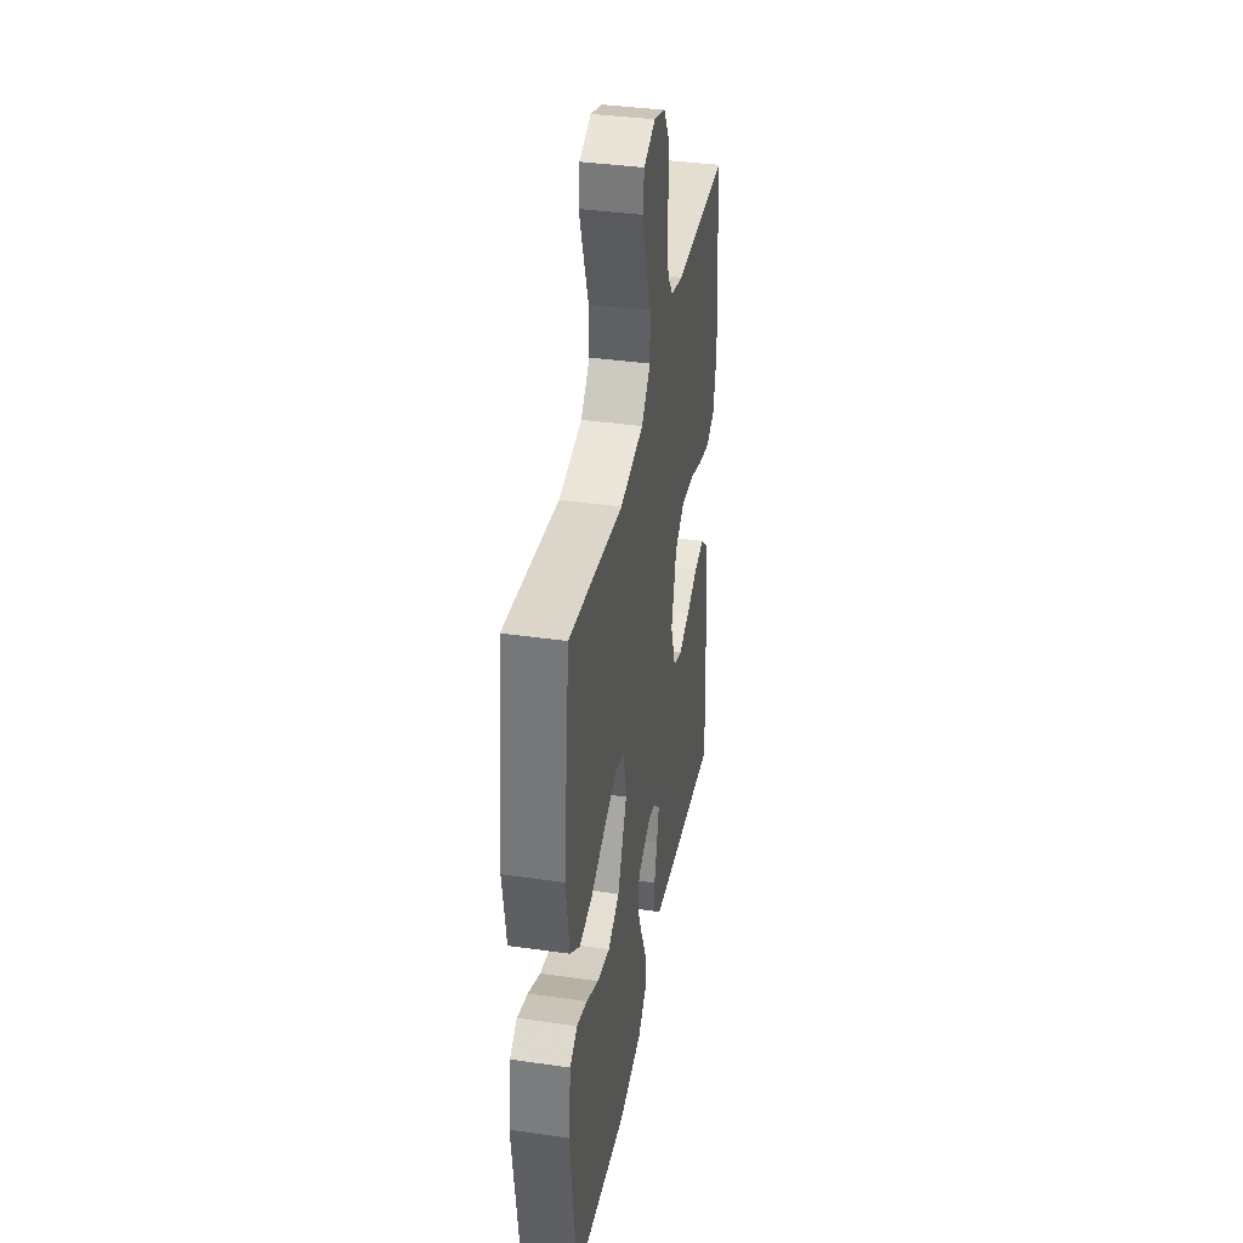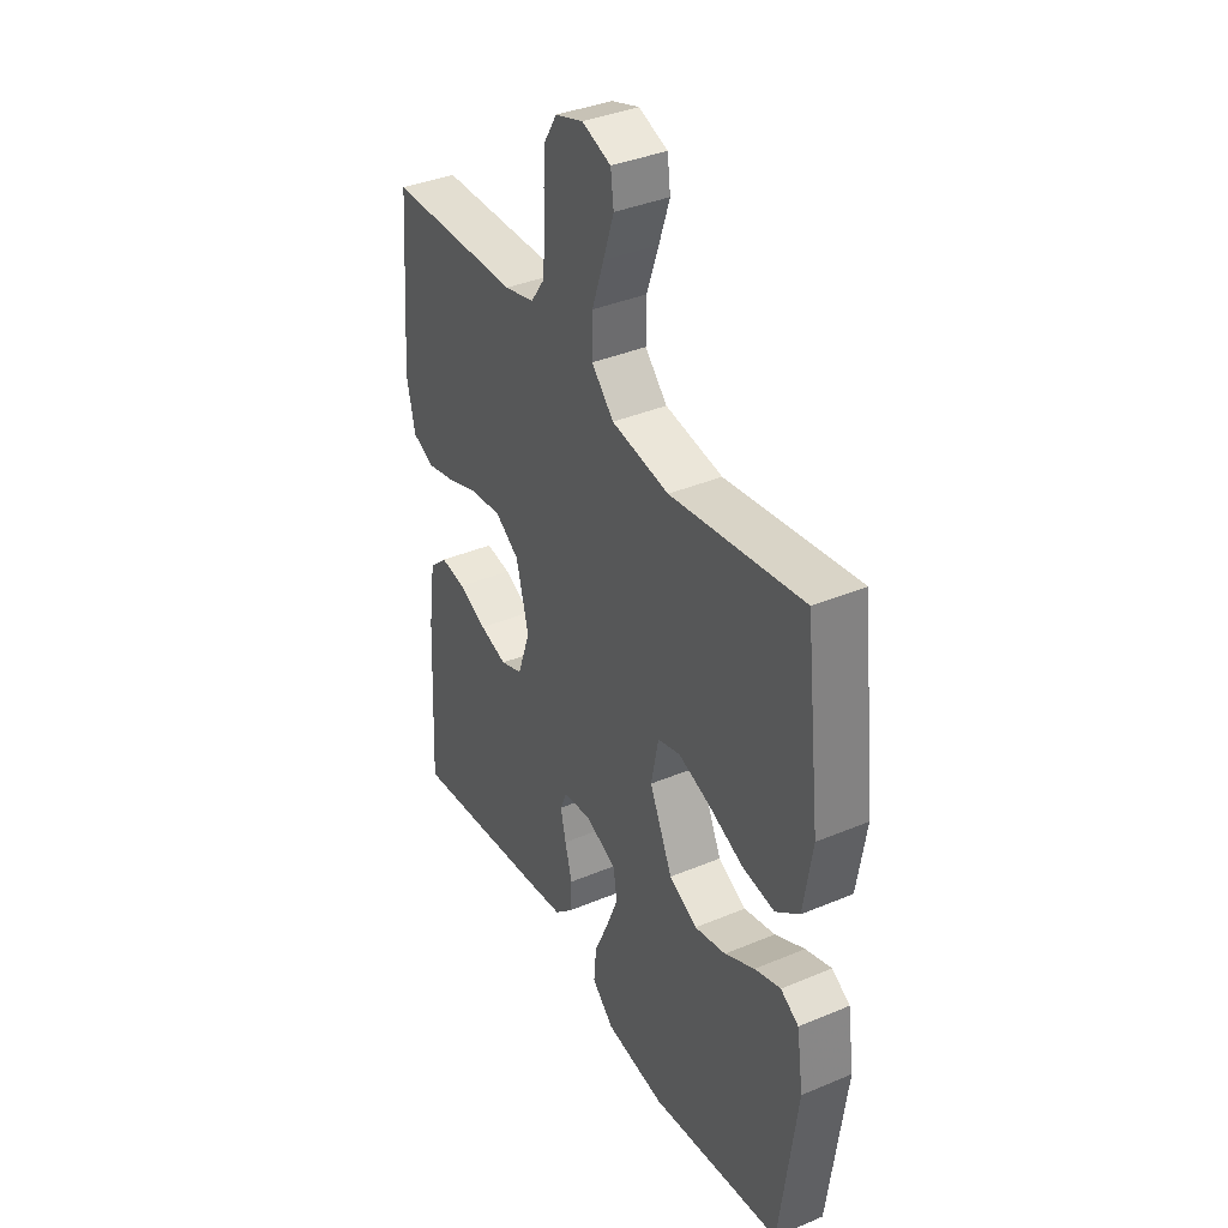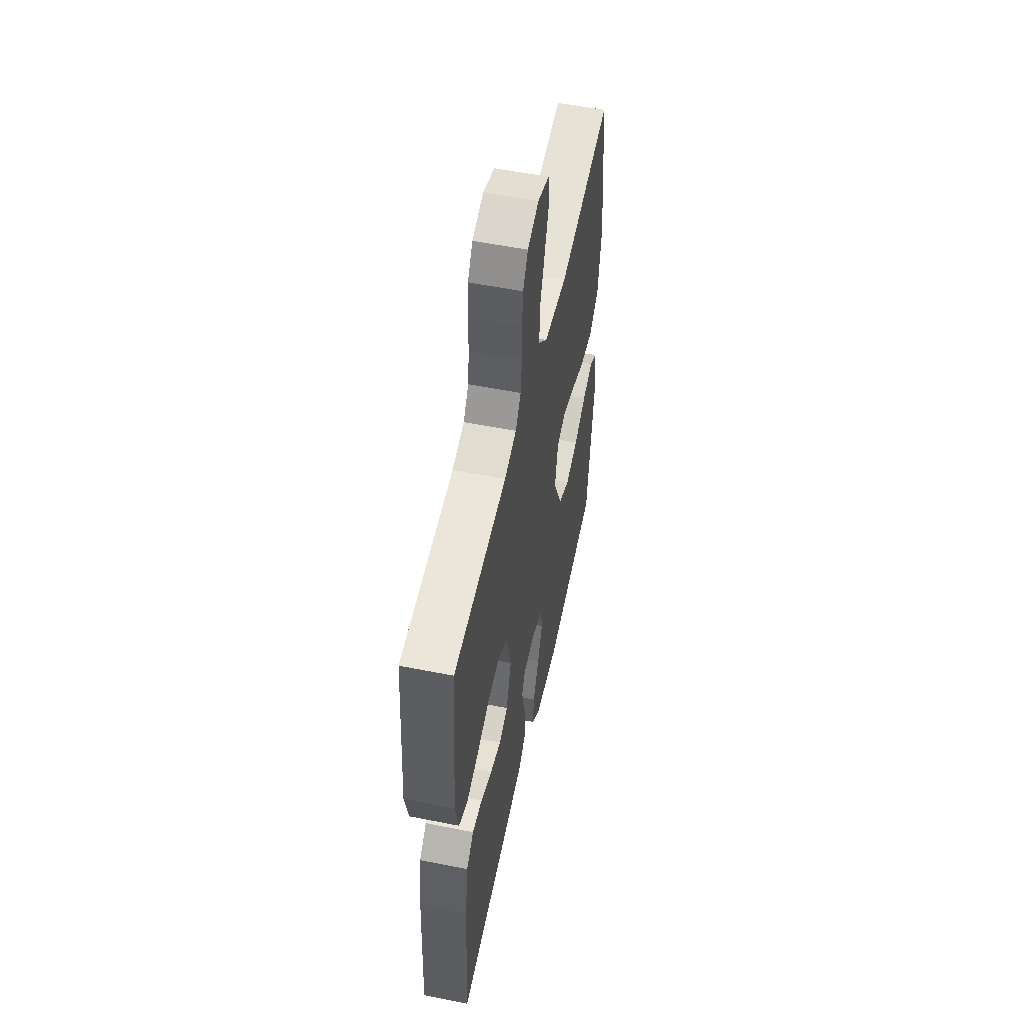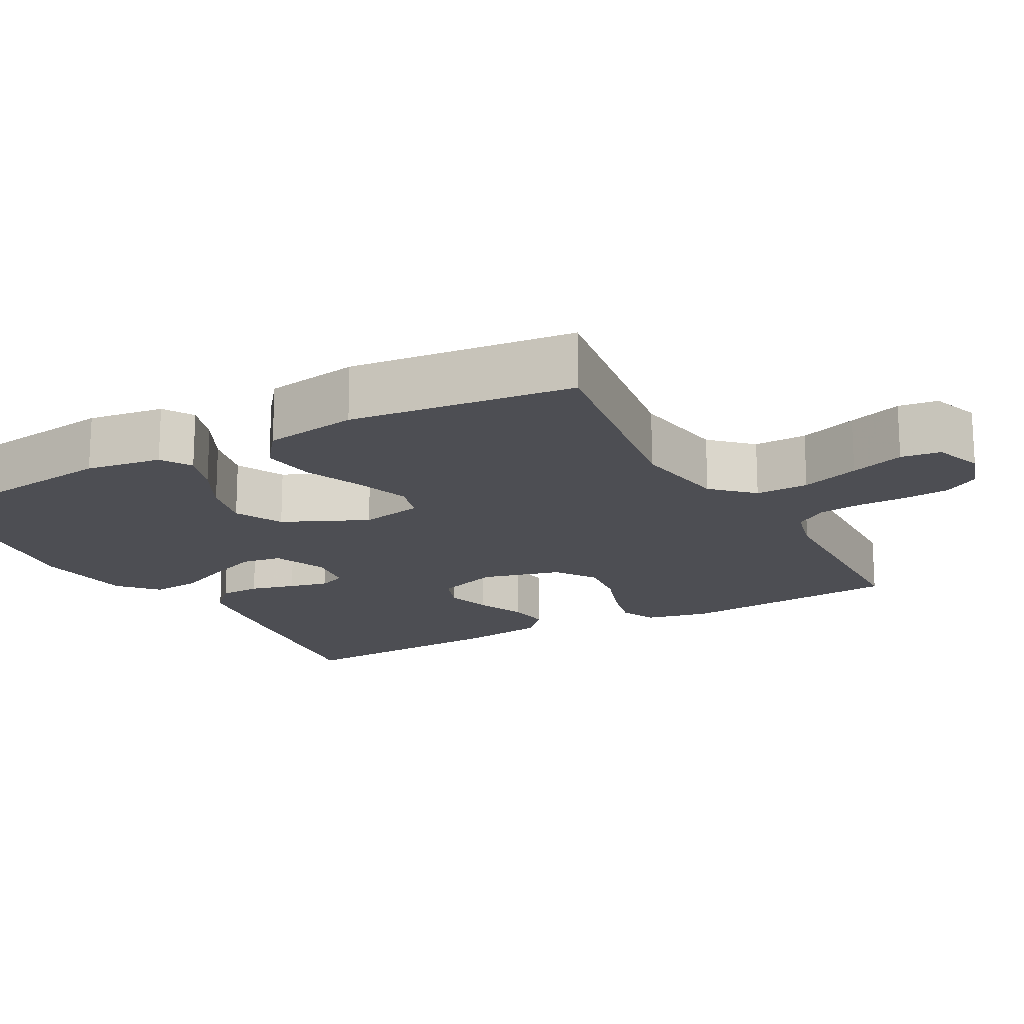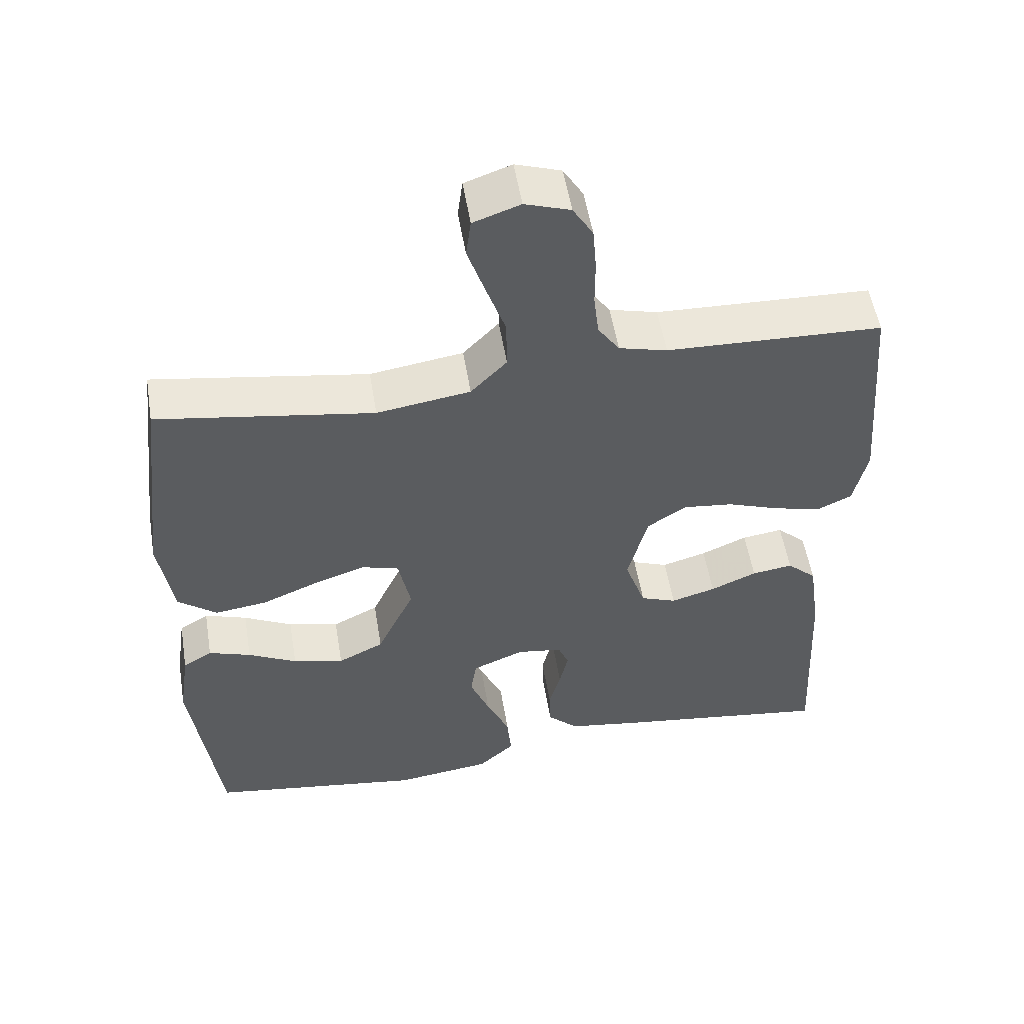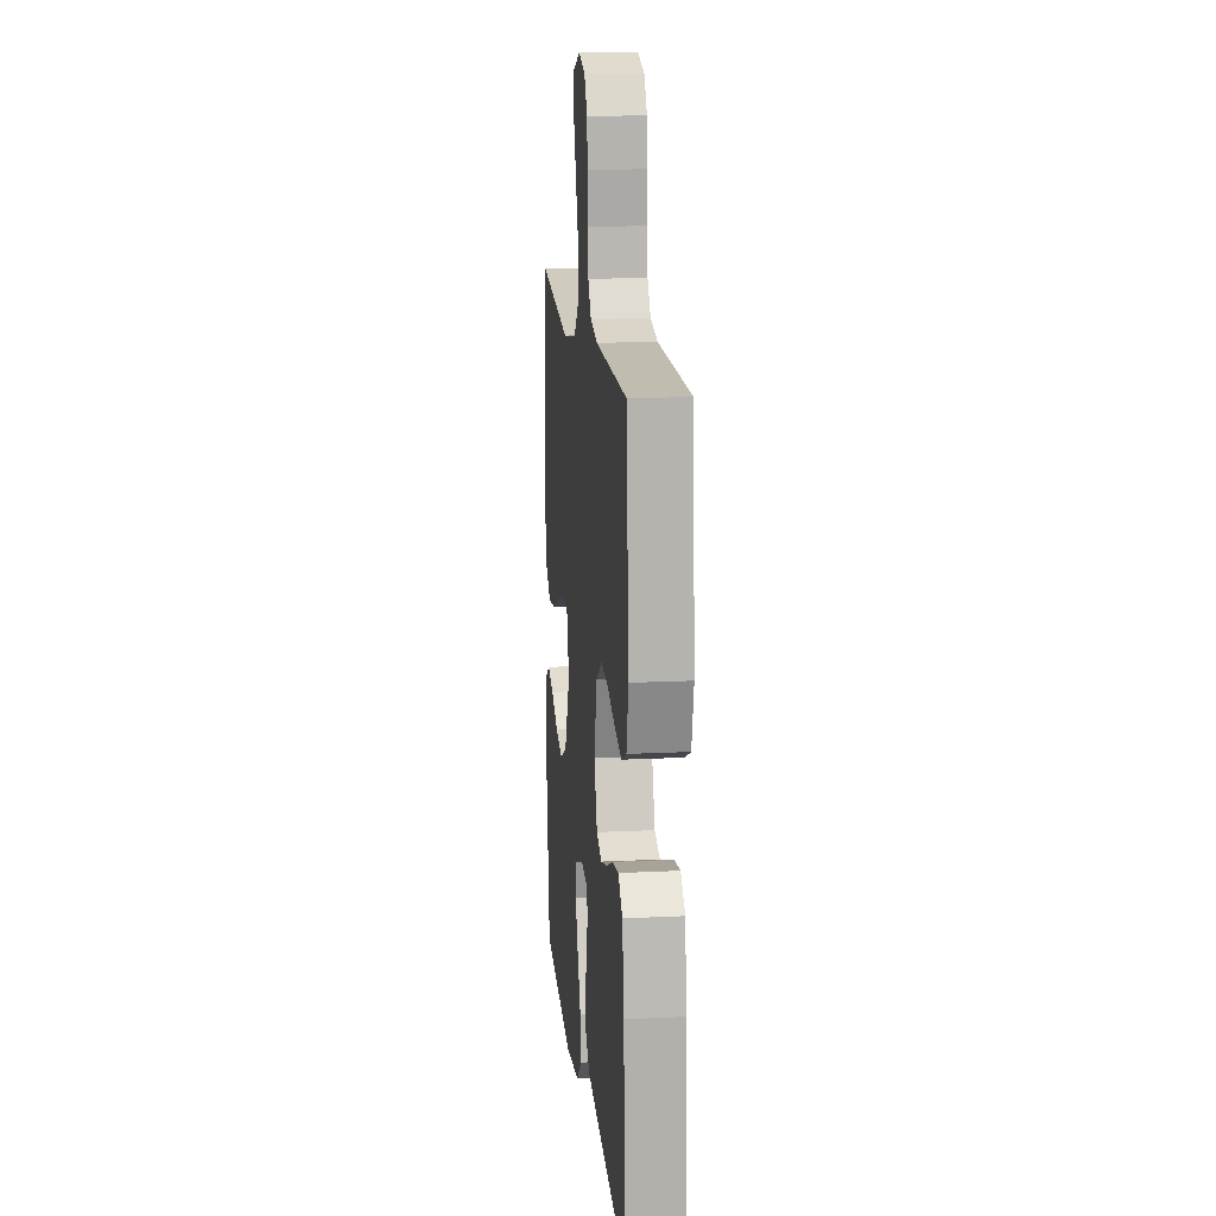
<metadata>
{"format":"obj","ext":"obj","renderer":"f3d","projection":"perspective","resolution":1024,"background":"white","views":[{"elev":38.1,"azim":-79.7,"up":"+Z"},{"elev":37.8,"azim":-118.2,"up":"+Z"},{"elev":54.5,"azim":102.0,"up":"+Z"},{"elev":-17.4,"azim":-61.2,"up":"+Y"},{"elev":53.4,"azim":-9.3,"up":"+Z"},{"elev":14.9,"azim":83.9,"up":"+Z"}]}
</metadata>
<code>
v -0.5 0.07 0.5
v -0.2 0.07 0.454
v -0.07 0.07 0.474
v -0.02 0.07 0.526
v -0.021 0.07 0.597
v -0.048 0.07 0.675
v -0.072 0.07 0.747
v -0.065 0.07 0.8
v 0 0.07 0.823
v 0.063 0.07 0.802
v 0.091 0.07 0.756
v 0.096 0.07 0.695
v 0.096 0.07 0.629
v 0.103 0.07 0.569
v 0.133 0.07 0.526
v 0.2 0.07 0.509
v 0.5 0.07 0.5
v 0.524 0.07 0.2
v 0.505 0.07 0.115
v 0.457 0.07 0.093
v 0.391 0.07 0.109
v 0.318 0.07 0.135
v 0.248 0.07 0.143
v 0.194 0.07 0.107
v 0.166 0.07 0
v 0.195 0.07 -0.084
v 0.245 0.07 -0.103
v 0.307 0.07 -0.085
v 0.371 0.07 -0.057
v 0.428 0.07 -0.049
v 0.469 0.07 -0.087
v 0.485 0.07 -0.2
v 0.5 0.07 -0.5
v 0.2 0.07 -0.46
v 0.095 0.07 -0.444
v 0.052 0.07 -0.403
v 0.05 0.07 -0.348
v 0.066 0.07 -0.288
v 0.078 0.07 -0.235
v 0.063 0.07 -0.199
v 0 0.07 -0.19
v -0.072 0.07 -0.22
v -0.08 0.07 -0.274
v -0.053 0.07 -0.342
v -0.021 0.07 -0.414
v -0.015 0.07 -0.479
v -0.065 0.07 -0.525
v -0.2 0.07 -0.543
v -0.5 0.07 -0.5
v -0.539 0.07 -0.2
v -0.524 0.07 -0.098
v -0.483 0.07 -0.073
v -0.424 0.07 -0.093
v -0.356 0.07 -0.128
v -0.285 0.07 -0.145
v -0.221 0.07 -0.113
v -0.169 0.07 0
v -0.186 0.07 0.084
v -0.237 0.07 0.099
v -0.309 0.07 0.075
v -0.388 0.07 0.042
v -0.461 0.07 0.032
v -0.515 0.07 0.074
v -0.535 0.07 0.2
v -0.5 0 0.5
v -0.2 0 0.454
v -0.07 0 0.474
v -0.02 0 0.526
v -0.021 0 0.597
v -0.048 0 0.675
v -0.072 0 0.747
v -0.065 0 0.8
v 0 0 0.823
v 0.063 0 0.802
v 0.091 0 0.756
v 0.096 0 0.695
v 0.096 0 0.629
v 0.103 0 0.569
v 0.133 0 0.526
v 0.2 0 0.509
v 0.5 0 0.5
v 0.524 0 0.2
v 0.505 0 0.115
v 0.457 0 0.093
v 0.391 0 0.109
v 0.318 0 0.135
v 0.248 0 0.143
v 0.194 0 0.107
v 0.166 0 0
v 0.195 0 -0.084
v 0.245 0 -0.103
v 0.307 0 -0.085
v 0.371 0 -0.057
v 0.428 0 -0.049
v 0.469 0 -0.087
v 0.485 0 -0.2
v 0.5 0 -0.5
v 0.2 0 -0.46
v 0.095 0 -0.444
v 0.052 0 -0.403
v 0.05 0 -0.348
v 0.066 0 -0.288
v 0.078 0 -0.235
v 0.063 0 -0.199
v 0 0 -0.19
v -0.072 0 -0.22
v -0.08 0 -0.274
v -0.053 0 -0.342
v -0.021 0 -0.414
v -0.015 0 -0.479
v -0.065 0 -0.525
v -0.2 0 -0.543
v -0.5 0 -0.5
v -0.539 0 -0.2
v -0.524 0 -0.098
v -0.483 0 -0.073
v -0.424 0 -0.093
v -0.356 0 -0.128
v -0.285 0 -0.145
v -0.221 0 -0.113
v -0.169 0 0
v -0.186 0 0.084
v -0.237 0 0.099
v -0.309 0 0.075
v -0.388 0 0.042
v -0.461 0 0.032
v -0.515 0 0.074
v -0.535 0 0.2
f 64 1 2
f 63 64 2
f 62 63 2
f 61 62 2
f 60 61 2
f 59 60 2 3
f 58 59 3 4
f 57 58 4
f 52 53 54
f 51 52 54
f 50 51 54
f 49 50 54
f 48 49 54
f 47 48 54
f 46 47 54
f 45 46 54
f 44 45 54
f 43 44 54 55
f 42 43 55 56
f 36 37 38
f 35 36 38
f 34 35 38
f 33 34 38
f 32 33 38
f 31 32 38
f 30 31 38
f 29 30 38
f 28 29 38
f 27 28 38 39
f 26 27 39 40
f 20 21 22
f 19 20 22
f 18 19 22
f 17 18 22
f 16 17 22
f 15 16 22 23
f 14 15 23 24
f 11 12 13
f 10 11 13
f 9 10 13
f 8 9 13
f 7 8 13
f 6 7 13
f 5 6 13
f 4 5 13 14
f 14 24 25
f 4 14 25
f 57 4 25
f 57 25 26
f 56 57 26
f 42 56 26
f 41 42 26
f 26 40 41
f 66 65 128
f 66 128 127
f 66 127 126
f 66 126 125
f 66 125 124
f 67 66 124 123
f 68 67 123 122
f 68 122 121
f 118 117 116
f 118 116 115
f 118 115 114
f 118 114 113
f 118 113 112
f 118 112 111
f 118 111 110
f 118 110 109
f 118 109 108
f 119 118 108 107
f 120 119 107 106
f 102 101 100
f 102 100 99
f 102 99 98
f 102 98 97
f 102 97 96
f 102 96 95
f 102 95 94
f 102 94 93
f 102 93 92
f 103 102 92 91
f 104 103 91 90
f 86 85 84
f 86 84 83
f 86 83 82
f 86 82 81
f 86 81 80
f 87 86 80 79
f 88 87 79 78
f 77 76 75
f 77 75 74
f 77 74 73
f 77 73 72
f 77 72 71
f 77 71 70
f 77 70 69
f 78 77 69 68
f 89 88 78
f 89 78 68
f 89 68 121
f 90 89 121
f 90 121 120
f 90 120 106
f 90 106 105
f 105 104 90
f 1 65 66 2
f 2 66 67 3
f 3 67 68 4
f 4 68 69 5
f 5 69 70 6
f 6 70 71 7
f 7 71 72 8
f 8 72 73 9
f 9 73 74 10
f 10 74 75 11
f 11 75 76 12
f 12 76 77 13
f 13 77 78 14
f 14 78 79 15
f 15 79 80 16
f 16 80 81 17
f 17 81 82 18
f 18 82 83 19
f 19 83 84 20
f 20 84 85 21
f 21 85 86 22
f 22 86 87 23
f 23 87 88 24
f 24 88 89 25
f 25 89 90 26
f 26 90 91 27
f 27 91 92 28
f 28 92 93 29
f 29 93 94 30
f 30 94 95 31
f 31 95 96 32
f 32 96 97 33
f 33 97 98 34
f 34 98 99 35
f 35 99 100 36
f 36 100 101 37
f 37 101 102 38
f 38 102 103 39
f 39 103 104 40
f 40 104 105 41
f 41 105 106 42
f 42 106 107 43
f 43 107 108 44
f 44 108 109 45
f 45 109 110 46
f 46 110 111 47
f 47 111 112 48
f 48 112 113 49
f 49 113 114 50
f 50 114 115 51
f 51 115 116 52
f 52 116 117 53
f 53 117 118 54
f 54 118 119 55
f 55 119 120 56
f 56 120 121 57
f 57 121 122 58
f 58 122 123 59
f 59 123 124 60
f 60 124 125 61
f 61 125 126 62
f 62 126 127 63
f 63 127 128 64
f 64 128 65 1

</code>
